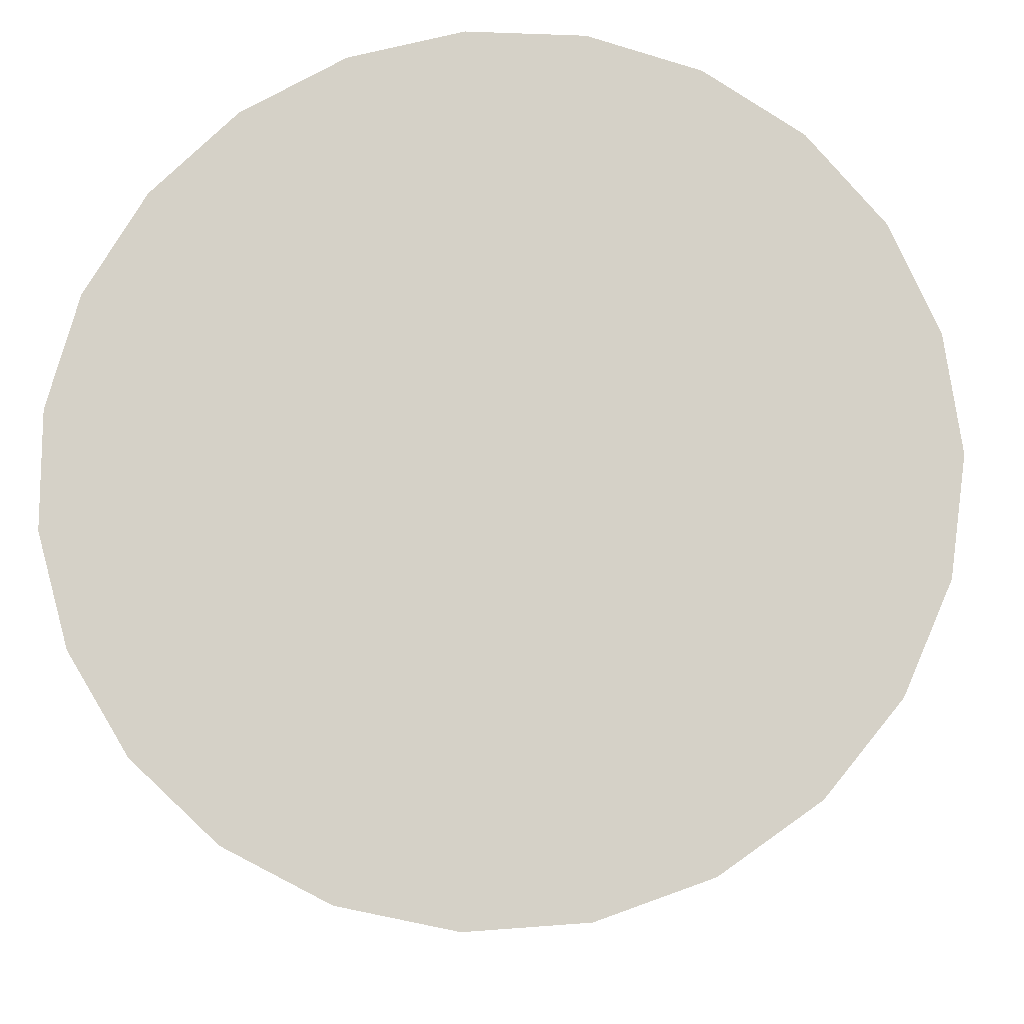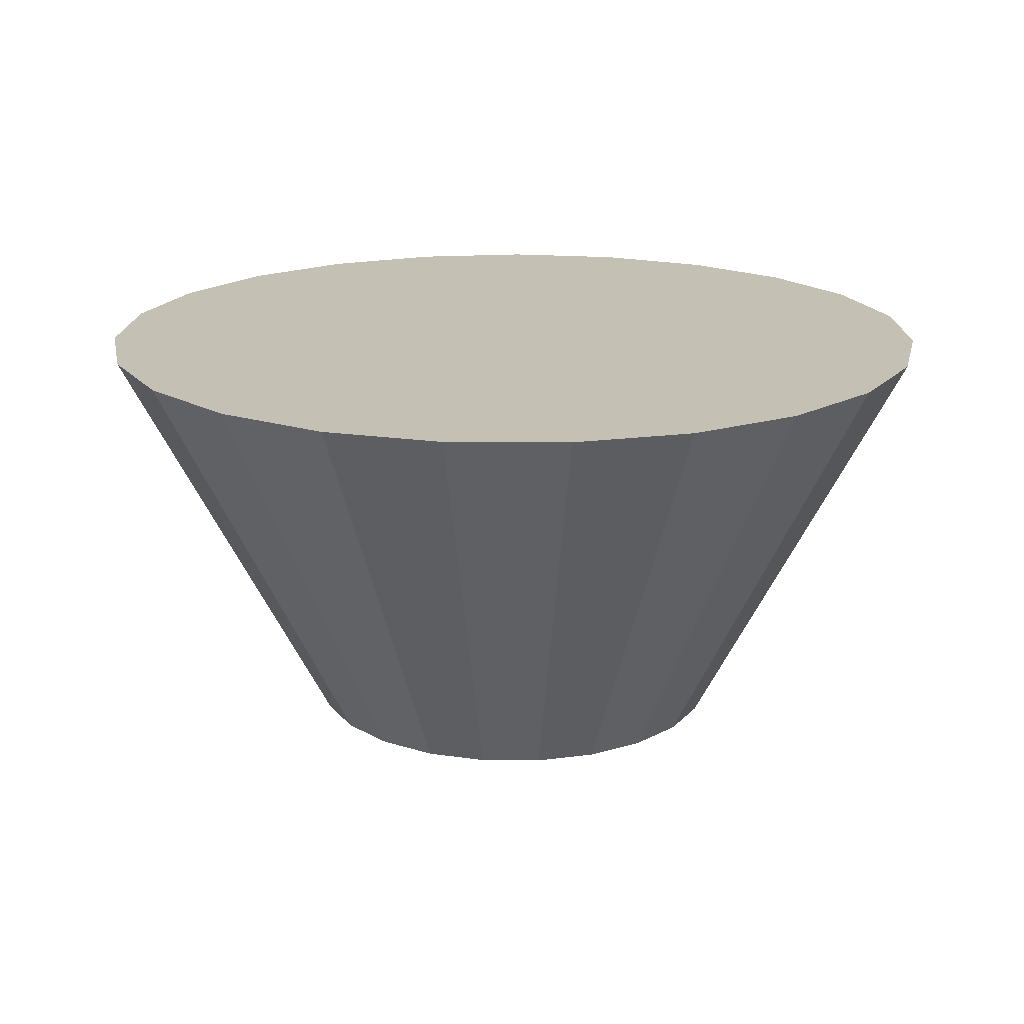
<metadata>
{"format":"obj","ext":"obj","renderer":"f3d","projection":"perspective","resolution":1024,"background":"white","views":[{"elev":-13.0,"azim":3.9,"up":"+Y"},{"elev":18.0,"azim":-136.2,"up":"+Z"}]}
</metadata>
<code>
v 3.094e-17 -1.311e-17 0.4307
v 3.094e-17 -1.311e-17 -0.4307
v 0.9025 -1.311e-17 0.4307
v 0.869 0.2435 0.4307
v 0.7711 0.4689 0.4307
v 0.616 0.6596 0.4307
v 0.4152 0.8013 0.4307
v 0.1836 0.8836 0.4307
v -0.06159 0.9004 0.4307
v -0.3022 0.8504 0.4307
v -0.5204 0.7373 0.4307
v -0.7001 0.5695 0.4307
v -0.8278 0.3595 0.4307
v -0.8941 0.1229 0.4307
v -0.8941 -0.1229 0.4307
v -0.8278 -0.3595 0.4307
v -0.7001 -0.5695 0.4307
v -0.5204 -0.7373 0.4307
v -0.3022 -0.8504 0.4307
v -0.06159 -0.9004 0.4307
v 0.1836 -0.8836 0.4307
v 0.4152 -0.8013 0.4307
v 0.616 -0.6596 0.4307
v 0.7711 -0.4689 0.4307
v 0.869 -0.2435 0.4307
v 0.8702 -1.311e-17 0.3692
v 0.838 0.2348 0.3692
v 0.7436 0.4522 0.3692
v 0.594 0.636 0.3692
v 0.4004 0.7727 0.3692
v 0.1771 0.852 0.3692
v -0.05939 0.8682 0.3692
v -0.2914 0.82 0.3692
v -0.5019 0.711 0.3692
v -0.6751 0.5492 0.3692
v -0.7982 0.3467 0.3692
v -0.8621 0.1185 0.3692
v -0.8621 -0.1185 0.3692
v -0.7982 -0.3467 0.3692
v -0.6751 -0.5492 0.3692
v -0.5019 -0.711 0.3692
v -0.2914 -0.82 0.3692
v -0.05939 -0.8682 0.3692
v 0.1771 -0.852 0.3692
v 0.4004 -0.7727 0.3692
v 0.594 -0.636 0.3692
v 0.7436 -0.4522 0.3692
v 0.838 -0.2348 0.3692
v 0.838 -1.311e-17 0.3077
v 0.8069 0.2261 0.3077
v 0.716 0.4354 0.3077
v 0.572 0.6124 0.3077
v 0.3855 0.7441 0.3077
v 0.1705 0.8205 0.3077
v -0.05719 0.8361 0.3077
v -0.2806 0.7896 0.3077
v -0.4833 0.6846 0.3077
v -0.6501 0.5289 0.3077
v -0.7686 0.3339 0.3077
v -0.8302 0.1141 0.3077
v -0.8302 -0.1141 0.3077
v -0.7686 -0.3339 0.3077
v -0.6501 -0.5289 0.3077
v -0.4833 -0.6846 0.3077
v -0.2806 -0.7896 0.3077
v -0.05719 -0.8361 0.3077
v 0.1705 -0.8205 0.3077
v 0.3855 -0.7441 0.3077
v 0.572 -0.6124 0.3077
v 0.716 -0.4354 0.3077
v 0.8069 -0.2261 0.3077
v 0.8058 -1.311e-17 0.2461
v 0.7759 0.2174 0.2461
v 0.6885 0.4187 0.2461
v 0.55 0.5889 0.2461
v 0.3707 0.7154 0.2461
v 0.1639 0.7889 0.2461
v -0.05499 0.8039 0.2461
v -0.2698 0.7593 0.2461
v -0.4647 0.6583 0.2461
v -0.6251 0.5085 0.2461
v -0.7391 0.321 0.2461
v -0.7983 0.1097 0.2461
v -0.7983 -0.1097 0.2461
v -0.7391 -0.321 0.2461
v -0.6251 -0.5085 0.2461
v -0.4647 -0.6583 0.2461
v -0.2698 -0.7593 0.2461
v -0.05499 -0.8039 0.2461
v 0.1639 -0.7889 0.2461
v 0.3707 -0.7154 0.2461
v 0.55 -0.5889 0.2461
v 0.6885 -0.4187 0.2461
v 0.7759 -0.2174 0.2461
v 0.7735 -1.311e-17 0.1846
v 0.7449 0.2087 0.1846
v 0.6609 0.4019 0.1846
v 0.528 0.5653 0.1846
v 0.3559 0.6868 0.1846
v 0.1574 0.7574 0.1846
v -0.05279 0.7717 0.1846
v -0.259 0.7289 0.1846
v -0.4461 0.632 0.1846
v -0.6 0.4882 0.1846
v -0.7095 0.3082 0.1846
v -0.7663 0.1053 0.1846
v -0.7663 -0.1053 0.1846
v -0.7095 -0.3082 0.1846
v -0.6 -0.4882 0.1846
v -0.4461 -0.632 0.1846
v -0.259 -0.7289 0.1846
v -0.05279 -0.7717 0.1846
v 0.1574 -0.7574 0.1846
v 0.3559 -0.6868 0.1846
v 0.528 -0.5653 0.1846
v 0.6609 -0.4019 0.1846
v 0.7449 -0.2087 0.1846
v 0.7413 -1.311e-17 0.1231
v 0.7138 0.2 0.1231
v 0.6334 0.3852 0.1231
v 0.506 0.5418 0.1231
v 0.3411 0.6582 0.1231
v 0.1508 0.7258 0.1231
v -0.05059 0.7396 0.1231
v -0.2483 0.6985 0.1231
v -0.4275 0.6056 0.1231
v -0.575 0.4678 0.1231
v -0.6799 0.2953 0.1231
v -0.7344 0.1009 0.1231
v -0.7344 -0.1009 0.1231
v -0.6799 -0.2953 0.1231
v -0.575 -0.4678 0.1231
v -0.4275 -0.6056 0.1231
v -0.2483 -0.6985 0.1231
v -0.05059 -0.7396 0.1231
v 0.1508 -0.7258 0.1231
v 0.3411 -0.6582 0.1231
v 0.506 -0.5418 0.1231
v 0.6334 -0.3852 0.1231
v 0.7138 -0.2 0.1231
v 0.7091 -1.311e-17 0.06154
v 0.6828 0.1913 0.06154
v 0.6059 0.3684 0.06154
v 0.484 0.5182 0.06154
v 0.3262 0.6296 0.06154
v 0.1443 0.6943 0.06154
v -0.04839 0.7074 0.06154
v -0.2375 0.6681 0.06154
v -0.4089 0.5793 0.06154
v -0.55 0.4475 0.06154
v -0.6504 0.2825 0.06154
v -0.7025 0.09655 0.06154
v -0.7025 -0.09655 0.06154
v -0.6504 -0.2825 0.06154
v -0.55 -0.4475 0.06154
v -0.4089 -0.5793 0.06154
v -0.2375 -0.6681 0.06154
v -0.04839 -0.7074 0.06154
v 0.1443 -0.6943 0.06154
v 0.3262 -0.6296 0.06154
v 0.484 -0.5182 0.06154
v 0.6059 -0.3684 0.06154
v 0.6828 -0.1913 0.06154
v 0.6769 -1.311e-17 -3.152e-18
v 0.6518 0.1826 -3.152e-18
v 0.5783 0.3517 -3.152e-18
v 0.462 0.4947 -3.152e-18
v 0.3114 0.601 -3.152e-18
v 0.1377 0.6627 -3.152e-18
v -0.04619 0.6753 -3.152e-18
v -0.2267 0.6378 -3.152e-18
v -0.3903 0.553 -3.152e-18
v -0.525 0.4272 -3.152e-18
v -0.6208 0.2697 -3.152e-18
v -0.6705 0.09216 -3.152e-18
v -0.6705 -0.09216 -3.152e-18
v -0.6208 -0.2697 -3.152e-18
v -0.525 -0.4272 -3.152e-18
v -0.3903 -0.553 -3.152e-18
v -0.2267 -0.6378 -3.152e-18
v -0.04619 -0.6753 -3.152e-18
v 0.1377 -0.6627 -3.152e-18
v 0.3114 -0.601 -3.152e-18
v 0.462 -0.4947 -3.152e-18
v 0.5783 -0.3517 -3.152e-18
v 0.6518 -0.1826 -3.152e-18
v 0.6446 -1.311e-17 -0.06154
v 0.6207 0.1739 -0.06154
v 0.5508 0.3349 -0.06154
v 0.44 0.4711 -0.06154
v 0.2966 0.5724 -0.06154
v 0.1312 0.6311 -0.06154
v -0.04399 0.6431 -0.06154
v -0.2159 0.6074 -0.06154
v -0.3717 0.5266 -0.06154
v -0.5 0.4068 -0.06154
v -0.5913 0.2568 -0.06154
v -0.6386 0.08778 -0.06154
v -0.6386 -0.08778 -0.06154
v -0.5913 -0.2568 -0.06154
v -0.5 -0.4068 -0.06154
v -0.3717 -0.5266 -0.06154
v -0.2159 -0.6074 -0.06154
v -0.04399 -0.6431 -0.06154
v 0.1312 -0.6311 -0.06154
v 0.2966 -0.5724 -0.06154
v 0.44 -0.4711 -0.06154
v 0.5508 -0.3349 -0.06154
v 0.6207 -0.1739 -0.06154
v 0.6124 -1.311e-17 -0.1231
v 0.5897 0.1652 -0.1231
v 0.5232 0.3182 -0.1231
v 0.418 0.4476 -0.1231
v 0.2817 0.5437 -0.1231
v 0.1246 0.5996 -0.1231
v -0.04179 0.611 -0.1231
v -0.2051 0.577 -0.1231
v -0.3532 0.5003 -0.1231
v -0.475 0.3865 -0.1231
v -0.5617 0.244 -0.1231
v -0.6067 0.08339 -0.1231
v -0.6067 -0.08339 -0.1231
v -0.5617 -0.244 -0.1231
v -0.475 -0.3865 -0.1231
v -0.3532 -0.5003 -0.1231
v -0.2051 -0.577 -0.1231
v -0.04179 -0.611 -0.1231
v 0.1246 -0.5996 -0.1231
v 0.2817 -0.5437 -0.1231
v 0.418 -0.4476 -0.1231
v 0.5232 -0.3182 -0.1231
v 0.5897 -0.1652 -0.1231
v 0.5802 -1.311e-17 -0.1846
v 0.5586 0.1565 -0.1846
v 0.4957 0.3014 -0.1846
v 0.396 0.424 -0.1846
v 0.2669 0.5151 -0.1846
v 0.118 0.568 -0.1846
v -0.03959 0.5788 -0.1846
v -0.1943 0.5467 -0.1846
v -0.3346 0.474 -0.1846
v -0.45 0.3661 -0.1846
v -0.5321 0.2311 -0.1846
v -0.5748 0.079 -0.1846
v -0.5748 -0.079 -0.1846
v -0.5321 -0.2311 -0.1846
v -0.45 -0.3661 -0.1846
v -0.3346 -0.474 -0.1846
v -0.1943 -0.5467 -0.1846
v -0.03959 -0.5788 -0.1846
v 0.118 -0.568 -0.1846
v 0.2669 -0.5151 -0.1846
v 0.396 -0.424 -0.1846
v 0.4957 -0.3014 -0.1846
v 0.5586 -0.1565 -0.1846
v 0.5479 -1.311e-17 -0.2461
v 0.5276 0.1478 -0.2461
v 0.4682 0.2847 -0.2461
v 0.374 0.4004 -0.2461
v 0.2521 0.4865 -0.2461
v 0.1115 0.5365 -0.2461
v -0.03739 0.5467 -0.2461
v -0.1835 0.5163 -0.2461
v -0.316 0.4476 -0.2461
v -0.425 0.3458 -0.2461
v -0.5026 0.2183 -0.2461
v -0.5428 0.07461 -0.2461
v -0.5428 -0.07461 -0.2461
v -0.5026 -0.2183 -0.2461
v -0.425 -0.3458 -0.2461
v -0.316 -0.4476 -0.2461
v -0.1835 -0.5163 -0.2461
v -0.03739 -0.5467 -0.2461
v 0.1115 -0.5365 -0.2461
v 0.2521 -0.4865 -0.2461
v 0.374 -0.4004 -0.2461
v 0.4682 -0.2847 -0.2461
v 0.5276 -0.1478 -0.2461
v 0.5157 -1.311e-17 -0.3077
v 0.4966 0.1391 -0.3077
v 0.4406 0.2679 -0.3077
v 0.352 0.3769 -0.3077
v 0.2373 0.4579 -0.3077
v 0.1049 0.5049 -0.3077
v -0.03519 0.5145 -0.3077
v -0.1727 0.4859 -0.3077
v -0.2974 0.4213 -0.3077
v -0.4 0.3255 -0.3077
v -0.473 0.2055 -0.3077
v -0.5109 0.07022 -0.3077
v -0.5109 -0.07022 -0.3077
v -0.473 -0.2055 -0.3077
v -0.4 -0.3255 -0.3077
v -0.2974 -0.4213 -0.3077
v -0.1727 -0.4859 -0.3077
v -0.03519 -0.5145 -0.3077
v 0.1049 -0.5049 -0.3077
v 0.2373 -0.4579 -0.3077
v 0.352 -0.3769 -0.3077
v 0.4406 -0.2679 -0.3077
v 0.4966 -0.1391 -0.3077
v 0.4835 -1.311e-17 -0.3692
v 0.4655 0.1304 -0.3692
v 0.4131 0.2512 -0.3692
v 0.33 0.3533 -0.3692
v 0.2224 0.4293 -0.3692
v 0.09836 0.4734 -0.3692
v -0.03299 0.4823 -0.3692
v -0.1619 0.4556 -0.3692
v -0.2788 0.395 -0.3692
v -0.375 0.3051 -0.3692
v -0.4434 0.1926 -0.3692
v -0.479 0.06583 -0.3692
v -0.479 -0.06583 -0.3692
v -0.4434 -0.1926 -0.3692
v -0.375 -0.3051 -0.3692
v -0.2788 -0.395 -0.3692
v -0.1619 -0.4556 -0.3692
v -0.03299 -0.4823 -0.3692
v 0.09836 -0.4734 -0.3692
v 0.2224 -0.4293 -0.3692
v 0.33 -0.3533 -0.3692
v 0.4131 -0.2512 -0.3692
v 0.4655 -0.1304 -0.3692
v 0.4512 -1.311e-17 -0.4307
v 0.4345 0.1217 -0.4307
v 0.3855 0.2345 -0.4307
v 0.308 0.3298 -0.4307
v 0.2076 0.4006 -0.4307
v 0.09181 0.4418 -0.4307
v -0.03079 0.4502 -0.4307
v -0.1511 0.4252 -0.4307
v -0.2602 0.3686 -0.4307
v -0.35 0.2848 -0.4307
v -0.4139 0.1798 -0.4307
v -0.447 0.06144 -0.4307
v -0.447 -0.06144 -0.4307
v -0.4139 -0.1798 -0.4307
v -0.35 -0.2848 -0.4307
v -0.2602 -0.3686 -0.4307
v -0.1511 -0.4252 -0.4307
v -0.03079 -0.4502 -0.4307
v 0.09181 -0.4418 -0.4307
v 0.2076 -0.4006 -0.4307
v 0.308 -0.3298 -0.4307
v 0.3855 -0.2345 -0.4307
v 0.4345 -0.1217 -0.4307
f 1 3 4
f 2 326 325
f 1 4 5
f 2 327 326
f 1 5 6
f 2 328 327
f 1 6 7
f 2 329 328
f 1 7 8
f 2 330 329
f 1 8 9
f 2 331 330
f 1 9 10
f 2 332 331
f 1 10 11
f 2 333 332
f 1 11 12
f 2 334 333
f 1 12 13
f 2 335 334
f 1 13 14
f 2 336 335
f 1 14 15
f 2 337 336
f 1 15 16
f 2 338 337
f 1 16 17
f 2 339 338
f 1 17 18
f 2 340 339
f 1 18 19
f 2 341 340
f 1 19 20
f 2 342 341
f 1 20 21
f 2 343 342
f 1 21 22
f 2 344 343
f 1 22 23
f 2 345 344
f 1 23 24
f 2 346 345
f 1 24 25
f 2 347 346
f 1 25 3
f 2 325 347
f 26 4 3
f 26 27 4
f 27 5 4
f 27 28 5
f 28 6 5
f 28 29 6
f 29 7 6
f 29 30 7
f 30 8 7
f 30 31 8
f 31 9 8
f 31 32 9
f 32 10 9
f 32 33 10
f 33 11 10
f 33 34 11
f 34 12 11
f 34 35 12
f 35 13 12
f 35 36 13
f 36 14 13
f 36 37 14
f 37 15 14
f 37 38 15
f 38 16 15
f 38 39 16
f 39 17 16
f 39 40 17
f 40 18 17
f 40 41 18
f 41 19 18
f 41 42 19
f 42 20 19
f 42 43 20
f 43 21 20
f 43 44 21
f 44 22 21
f 44 45 22
f 45 23 22
f 45 46 23
f 46 24 23
f 46 47 24
f 47 25 24
f 47 48 25
f 48 3 25
f 48 26 3
f 49 27 26
f 49 50 27
f 50 28 27
f 50 51 28
f 51 29 28
f 51 52 29
f 52 30 29
f 52 53 30
f 53 31 30
f 53 54 31
f 54 32 31
f 54 55 32
f 55 33 32
f 55 56 33
f 56 34 33
f 56 57 34
f 57 35 34
f 57 58 35
f 58 36 35
f 58 59 36
f 59 37 36
f 59 60 37
f 60 38 37
f 60 61 38
f 61 39 38
f 61 62 39
f 62 40 39
f 62 63 40
f 63 41 40
f 63 64 41
f 64 42 41
f 64 65 42
f 65 43 42
f 65 66 43
f 66 44 43
f 66 67 44
f 67 45 44
f 67 68 45
f 68 46 45
f 68 69 46
f 69 47 46
f 69 70 47
f 70 48 47
f 70 71 48
f 71 26 48
f 71 49 26
f 72 50 49
f 72 73 50
f 73 51 50
f 73 74 51
f 74 52 51
f 74 75 52
f 75 53 52
f 75 76 53
f 76 54 53
f 76 77 54
f 77 55 54
f 77 78 55
f 78 56 55
f 78 79 56
f 79 57 56
f 79 80 57
f 80 58 57
f 80 81 58
f 81 59 58
f 81 82 59
f 82 60 59
f 82 83 60
f 83 61 60
f 83 84 61
f 84 62 61
f 84 85 62
f 85 63 62
f 85 86 63
f 86 64 63
f 86 87 64
f 87 65 64
f 87 88 65
f 88 66 65
f 88 89 66
f 89 67 66
f 89 90 67
f 90 68 67
f 90 91 68
f 91 69 68
f 91 92 69
f 92 70 69
f 92 93 70
f 93 71 70
f 93 94 71
f 94 49 71
f 94 72 49
f 95 73 72
f 95 96 73
f 96 74 73
f 96 97 74
f 97 75 74
f 97 98 75
f 98 76 75
f 98 99 76
f 99 77 76
f 99 100 77
f 100 78 77
f 100 101 78
f 101 79 78
f 101 102 79
f 102 80 79
f 102 103 80
f 103 81 80
f 103 104 81
f 104 82 81
f 104 105 82
f 105 83 82
f 105 106 83
f 106 84 83
f 106 107 84
f 107 85 84
f 107 108 85
f 108 86 85
f 108 109 86
f 109 87 86
f 109 110 87
f 110 88 87
f 110 111 88
f 111 89 88
f 111 112 89
f 112 90 89
f 112 113 90
f 113 91 90
f 113 114 91
f 114 92 91
f 114 115 92
f 115 93 92
f 115 116 93
f 116 94 93
f 116 117 94
f 117 72 94
f 117 95 72
f 118 96 95
f 118 119 96
f 119 97 96
f 119 120 97
f 120 98 97
f 120 121 98
f 121 99 98
f 121 122 99
f 122 100 99
f 122 123 100
f 123 101 100
f 123 124 101
f 124 102 101
f 124 125 102
f 125 103 102
f 125 126 103
f 126 104 103
f 126 127 104
f 127 105 104
f 127 128 105
f 128 106 105
f 128 129 106
f 129 107 106
f 129 130 107
f 130 108 107
f 130 131 108
f 131 109 108
f 131 132 109
f 132 110 109
f 132 133 110
f 133 111 110
f 133 134 111
f 134 112 111
f 134 135 112
f 135 113 112
f 135 136 113
f 136 114 113
f 136 137 114
f 137 115 114
f 137 138 115
f 138 116 115
f 138 139 116
f 139 117 116
f 139 140 117
f 140 95 117
f 140 118 95
f 141 119 118
f 141 142 119
f 142 120 119
f 142 143 120
f 143 121 120
f 143 144 121
f 144 122 121
f 144 145 122
f 145 123 122
f 145 146 123
f 146 124 123
f 146 147 124
f 147 125 124
f 147 148 125
f 148 126 125
f 148 149 126
f 149 127 126
f 149 150 127
f 150 128 127
f 150 151 128
f 151 129 128
f 151 152 129
f 152 130 129
f 152 153 130
f 153 131 130
f 153 154 131
f 154 132 131
f 154 155 132
f 155 133 132
f 155 156 133
f 156 134 133
f 156 157 134
f 157 135 134
f 157 158 135
f 158 136 135
f 158 159 136
f 159 137 136
f 159 160 137
f 160 138 137
f 160 161 138
f 161 139 138
f 161 162 139
f 162 140 139
f 162 163 140
f 163 118 140
f 163 141 118
f 164 142 141
f 164 165 142
f 165 143 142
f 165 166 143
f 166 144 143
f 166 167 144
f 167 145 144
f 167 168 145
f 168 146 145
f 168 169 146
f 169 147 146
f 169 170 147
f 170 148 147
f 170 171 148
f 171 149 148
f 171 172 149
f 172 150 149
f 172 173 150
f 173 151 150
f 173 174 151
f 174 152 151
f 174 175 152
f 175 153 152
f 175 176 153
f 176 154 153
f 176 177 154
f 177 155 154
f 177 178 155
f 178 156 155
f 178 179 156
f 179 157 156
f 179 180 157
f 180 158 157
f 180 181 158
f 181 159 158
f 181 182 159
f 182 160 159
f 182 183 160
f 183 161 160
f 183 184 161
f 184 162 161
f 184 185 162
f 185 163 162
f 185 186 163
f 186 141 163
f 186 164 141
f 187 165 164
f 187 188 165
f 188 166 165
f 188 189 166
f 189 167 166
f 189 190 167
f 190 168 167
f 190 191 168
f 191 169 168
f 191 192 169
f 192 170 169
f 192 193 170
f 193 171 170
f 193 194 171
f 194 172 171
f 194 195 172
f 195 173 172
f 195 196 173
f 196 174 173
f 196 197 174
f 197 175 174
f 197 198 175
f 198 176 175
f 198 199 176
f 199 177 176
f 199 200 177
f 200 178 177
f 200 201 178
f 201 179 178
f 201 202 179
f 202 180 179
f 202 203 180
f 203 181 180
f 203 204 181
f 204 182 181
f 204 205 182
f 205 183 182
f 205 206 183
f 206 184 183
f 206 207 184
f 207 185 184
f 207 208 185
f 208 186 185
f 208 209 186
f 209 164 186
f 209 187 164
f 210 188 187
f 210 211 188
f 211 189 188
f 211 212 189
f 212 190 189
f 212 213 190
f 213 191 190
f 213 214 191
f 214 192 191
f 214 215 192
f 215 193 192
f 215 216 193
f 216 194 193
f 216 217 194
f 217 195 194
f 217 218 195
f 218 196 195
f 218 219 196
f 219 197 196
f 219 220 197
f 220 198 197
f 220 221 198
f 221 199 198
f 221 222 199
f 222 200 199
f 222 223 200
f 223 201 200
f 223 224 201
f 224 202 201
f 224 225 202
f 225 203 202
f 225 226 203
f 226 204 203
f 226 227 204
f 227 205 204
f 227 228 205
f 228 206 205
f 228 229 206
f 229 207 206
f 229 230 207
f 230 208 207
f 230 231 208
f 231 209 208
f 231 232 209
f 232 187 209
f 232 210 187
f 233 211 210
f 233 234 211
f 234 212 211
f 234 235 212
f 235 213 212
f 235 236 213
f 236 214 213
f 236 237 214
f 237 215 214
f 237 238 215
f 238 216 215
f 238 239 216
f 239 217 216
f 239 240 217
f 240 218 217
f 240 241 218
f 241 219 218
f 241 242 219
f 242 220 219
f 242 243 220
f 243 221 220
f 243 244 221
f 244 222 221
f 244 245 222
f 245 223 222
f 245 246 223
f 246 224 223
f 246 247 224
f 247 225 224
f 247 248 225
f 248 226 225
f 248 249 226
f 249 227 226
f 249 250 227
f 250 228 227
f 250 251 228
f 251 229 228
f 251 252 229
f 252 230 229
f 252 253 230
f 253 231 230
f 253 254 231
f 254 232 231
f 254 255 232
f 255 210 232
f 255 233 210
f 256 234 233
f 256 257 234
f 257 235 234
f 257 258 235
f 258 236 235
f 258 259 236
f 259 237 236
f 259 260 237
f 260 238 237
f 260 261 238
f 261 239 238
f 261 262 239
f 262 240 239
f 262 263 240
f 263 241 240
f 263 264 241
f 264 242 241
f 264 265 242
f 265 243 242
f 265 266 243
f 266 244 243
f 266 267 244
f 267 245 244
f 267 268 245
f 268 246 245
f 268 269 246
f 269 247 246
f 269 270 247
f 270 248 247
f 270 271 248
f 271 249 248
f 271 272 249
f 272 250 249
f 272 273 250
f 273 251 250
f 273 274 251
f 274 252 251
f 274 275 252
f 275 253 252
f 275 276 253
f 276 254 253
f 276 277 254
f 277 255 254
f 277 278 255
f 278 233 255
f 278 256 233
f 279 257 256
f 279 280 257
f 280 258 257
f 280 281 258
f 281 259 258
f 281 282 259
f 282 260 259
f 282 283 260
f 283 261 260
f 283 284 261
f 284 262 261
f 284 285 262
f 285 263 262
f 285 286 263
f 286 264 263
f 286 287 264
f 287 265 264
f 287 288 265
f 288 266 265
f 288 289 266
f 289 267 266
f 289 290 267
f 290 268 267
f 290 291 268
f 291 269 268
f 291 292 269
f 292 270 269
f 292 293 270
f 293 271 270
f 293 294 271
f 294 272 271
f 294 295 272
f 295 273 272
f 295 296 273
f 296 274 273
f 296 297 274
f 297 275 274
f 297 298 275
f 298 276 275
f 298 299 276
f 299 277 276
f 299 300 277
f 300 278 277
f 300 301 278
f 301 256 278
f 301 279 256
f 302 280 279
f 302 303 280
f 303 281 280
f 303 304 281
f 304 282 281
f 304 305 282
f 305 283 282
f 305 306 283
f 306 284 283
f 306 307 284
f 307 285 284
f 307 308 285
f 308 286 285
f 308 309 286
f 309 287 286
f 309 310 287
f 310 288 287
f 310 311 288
f 311 289 288
f 311 312 289
f 312 290 289
f 312 313 290
f 313 291 290
f 313 314 291
f 314 292 291
f 314 315 292
f 315 293 292
f 315 316 293
f 316 294 293
f 316 317 294
f 317 295 294
f 317 318 295
f 318 296 295
f 318 319 296
f 319 297 296
f 319 320 297
f 320 298 297
f 320 321 298
f 321 299 298
f 321 322 299
f 322 300 299
f 322 323 300
f 323 301 300
f 323 324 301
f 324 279 301
f 324 302 279
f 325 303 302
f 325 326 303
f 326 304 303
f 326 327 304
f 327 305 304
f 327 328 305
f 328 306 305
f 328 329 306
f 329 307 306
f 329 330 307
f 330 308 307
f 330 331 308
f 331 309 308
f 331 332 309
f 332 310 309
f 332 333 310
f 333 311 310
f 333 334 311
f 334 312 311
f 334 335 312
f 335 313 312
f 335 336 313
f 336 314 313
f 336 337 314
f 337 315 314
f 337 338 315
f 338 316 315
f 338 339 316
f 339 317 316
f 339 340 317
f 340 318 317
f 340 341 318
f 341 319 318
f 341 342 319
f 342 320 319
f 342 343 320
f 343 321 320
f 343 344 321
f 344 322 321
f 344 345 322
f 345 323 322
f 345 346 323
f 346 324 323
f 346 347 324
f 347 302 324
f 347 325 302

</code>
